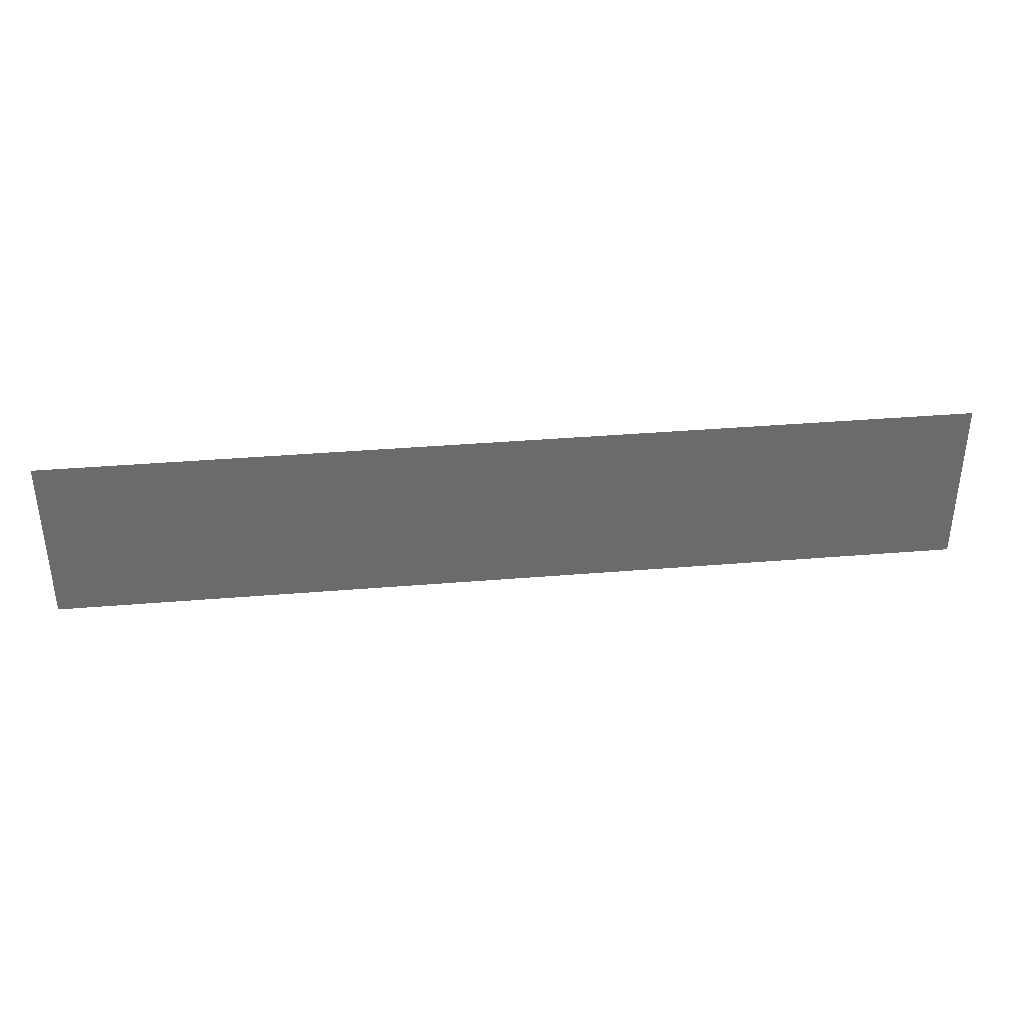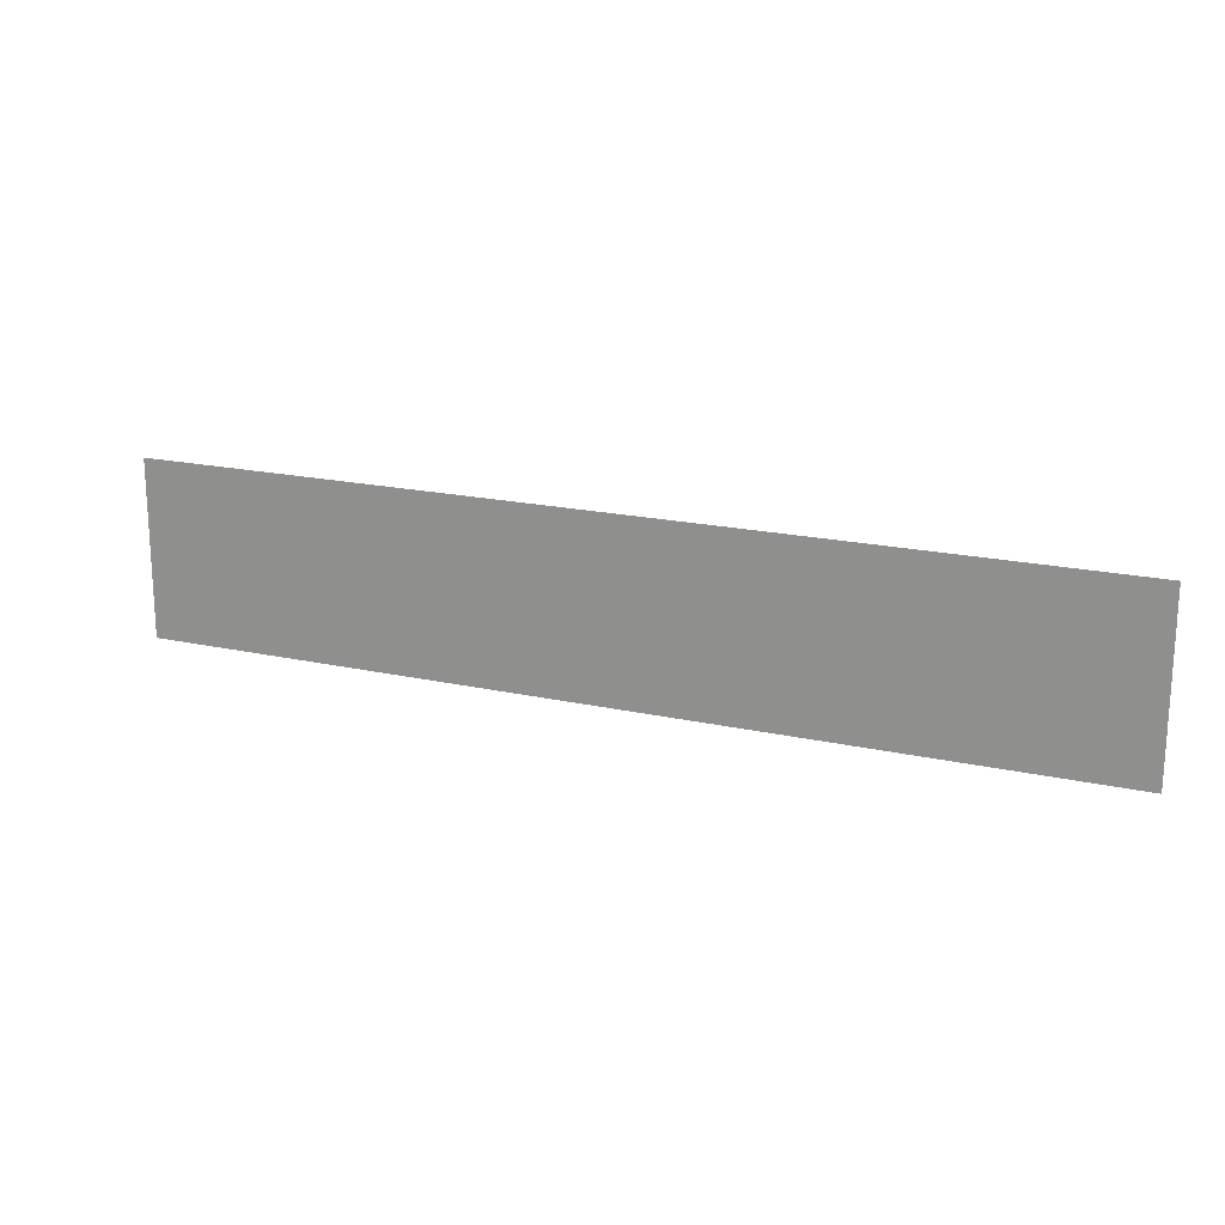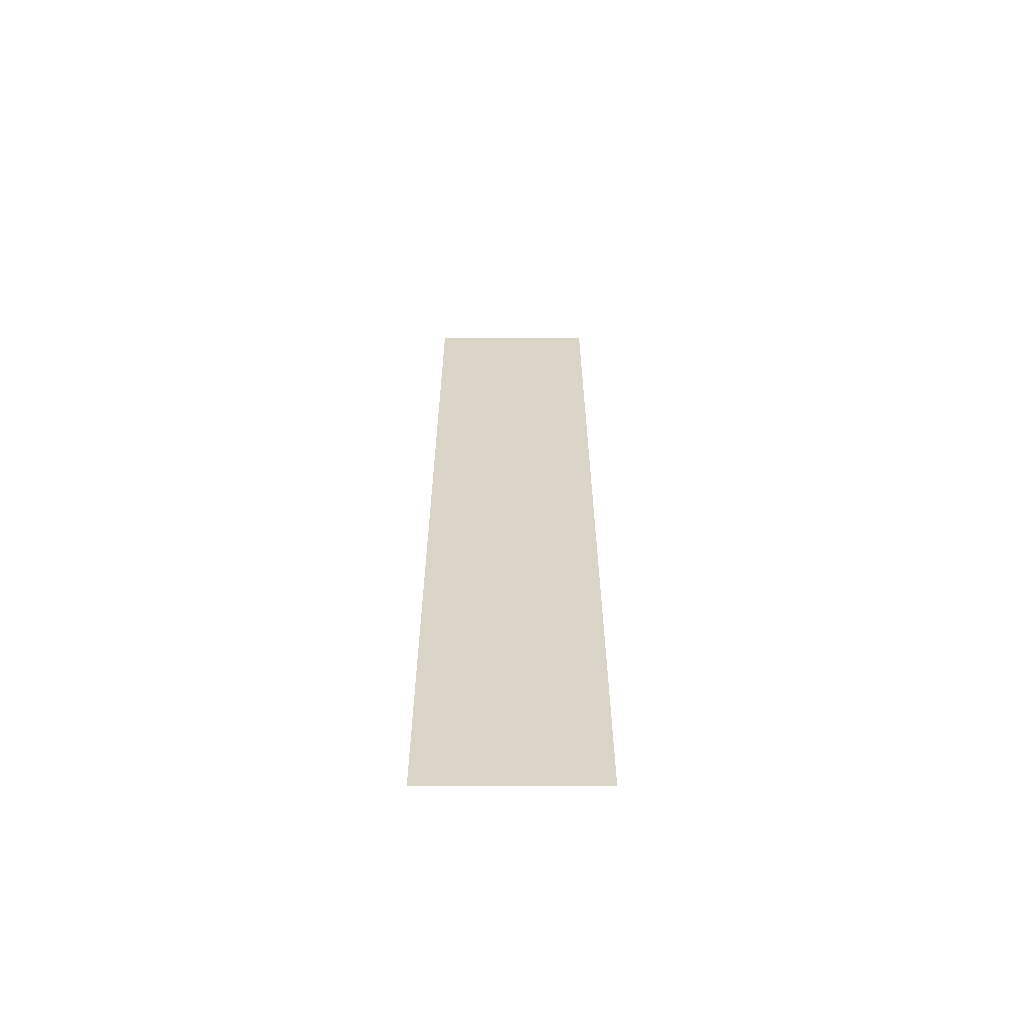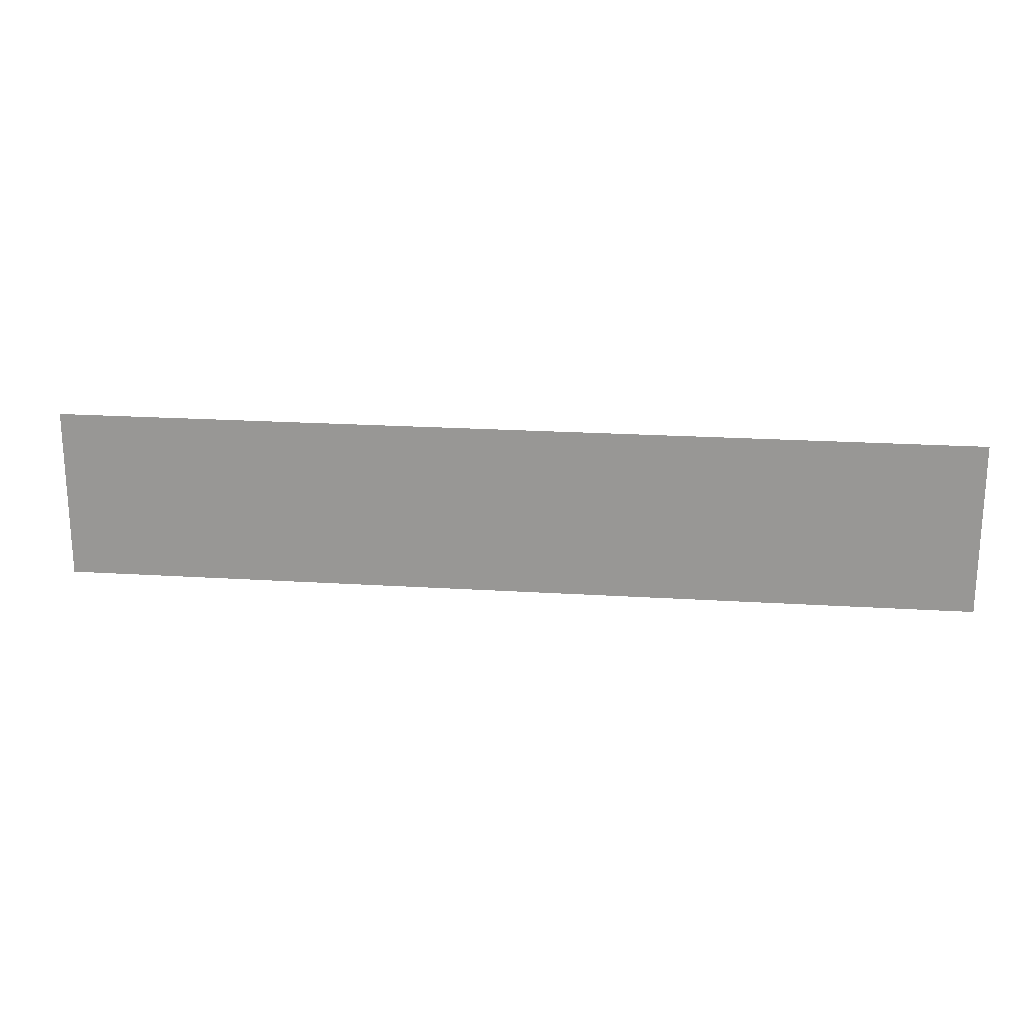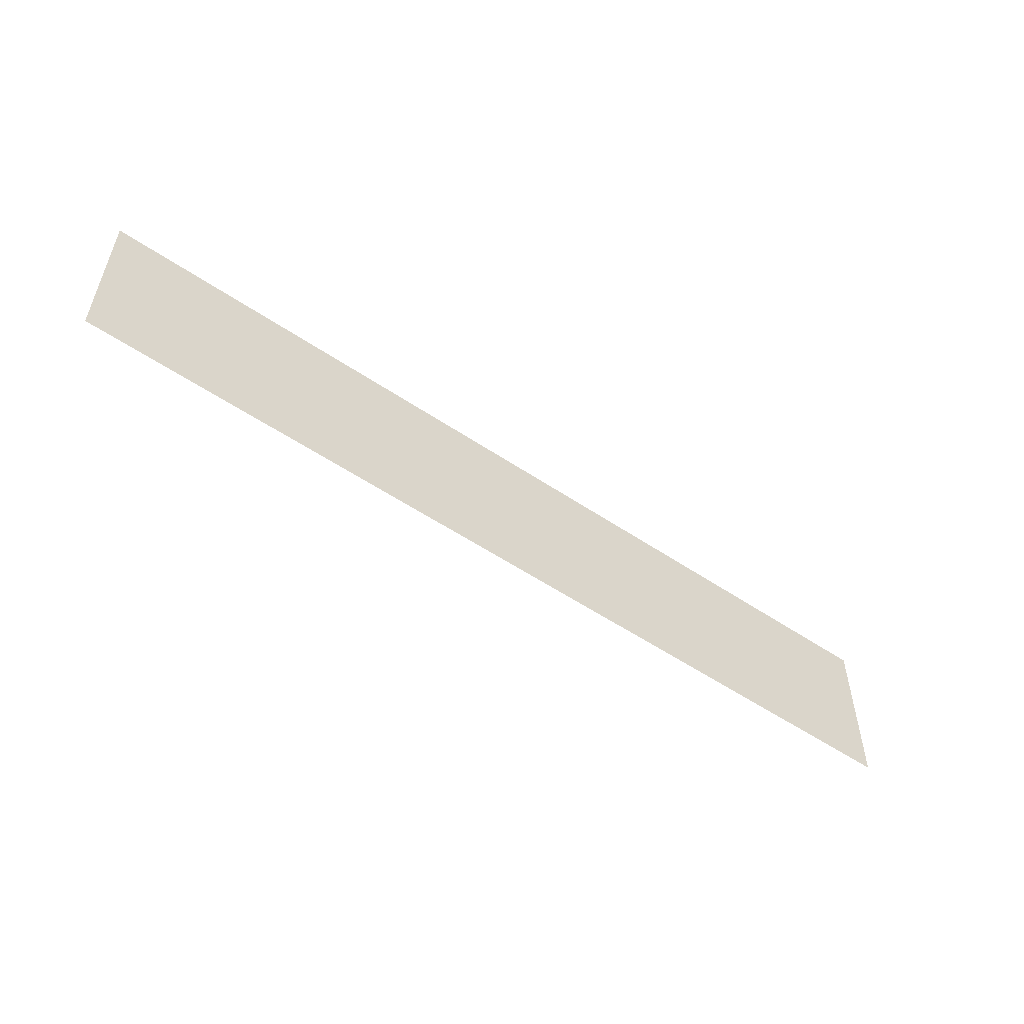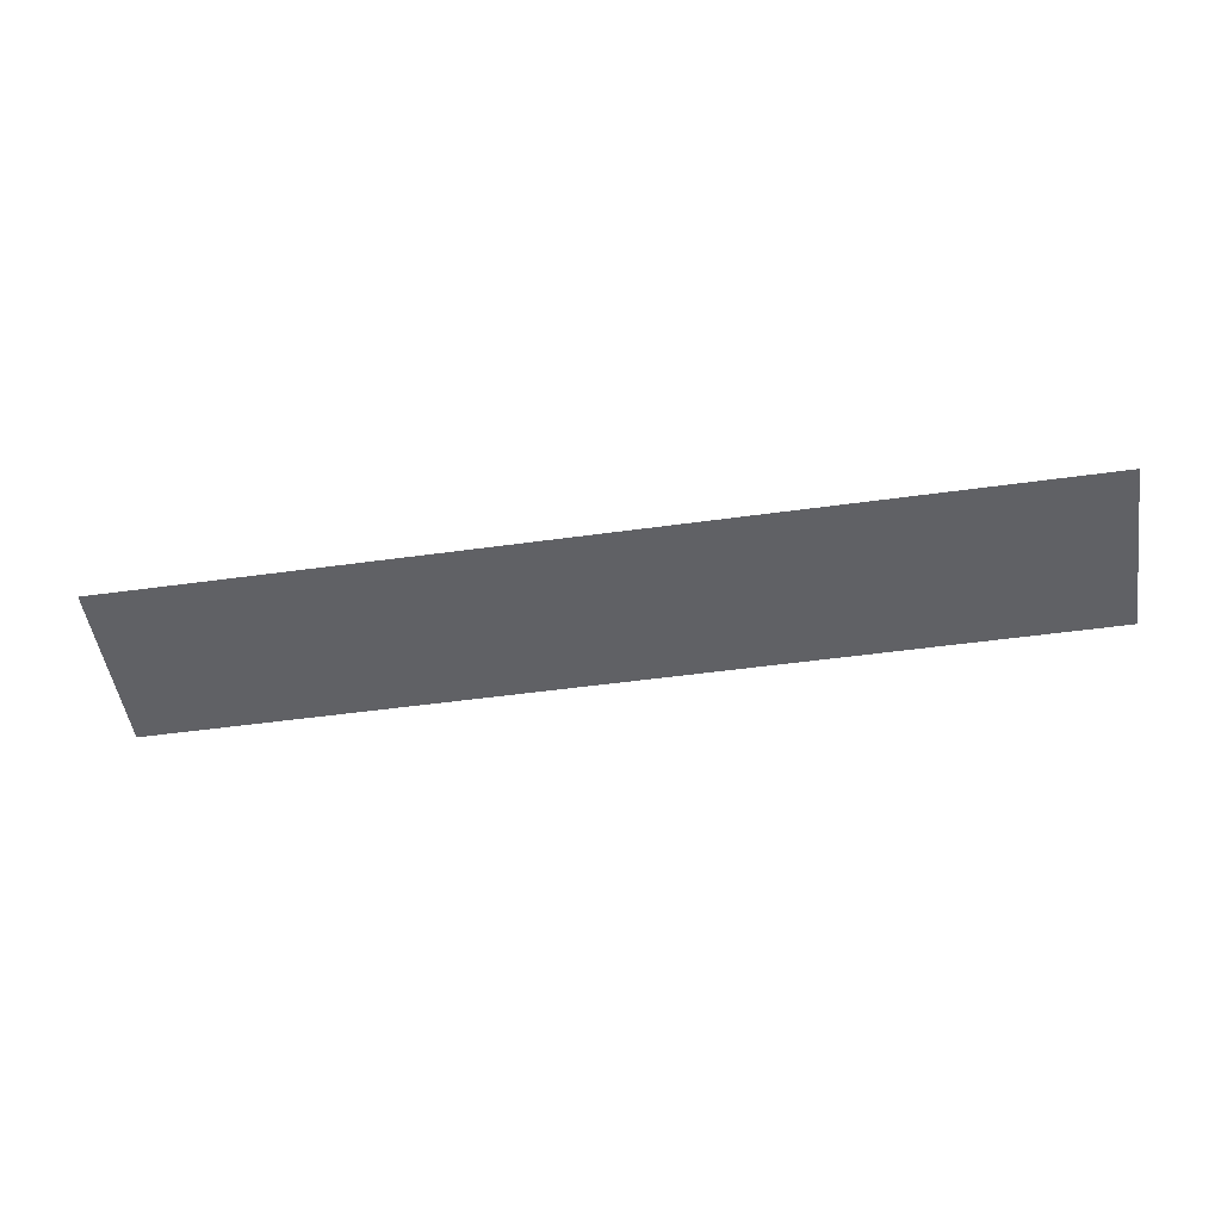
<metadata>
{"format":"obj","ext":"obj","renderer":"f3d","projection":"perspective","resolution":1024,"background":"white","views":[{"elev":37.2,"azim":-6.1,"up":"+Y"},{"elev":18.8,"azim":-156.9,"up":"+Y"},{"elev":29.2,"azim":90.0,"up":"+Z"},{"elev":20.7,"azim":6.5,"up":"+Y"},{"elev":-54.2,"azim":144.3,"up":"+Y"},{"elev":-49.8,"azim":-171.3,"up":"+Z"}]}
</metadata>
<code>
o cube
v 0.5 0.875 0
v 0.5 0.875 0
v 0.5 0.6875 0
v 0.5 0.6875 0
v -0.5 0.875 0
v -0.5 0.875 0
v -0.5 0.6875 0
v -0.5 0.6875 0
f 4 7 5 2
f 3 4 2 1
f 8 3 1 6
f 7 8 6 5
f 6 1 2 5
f 7 4 3 8

</code>
